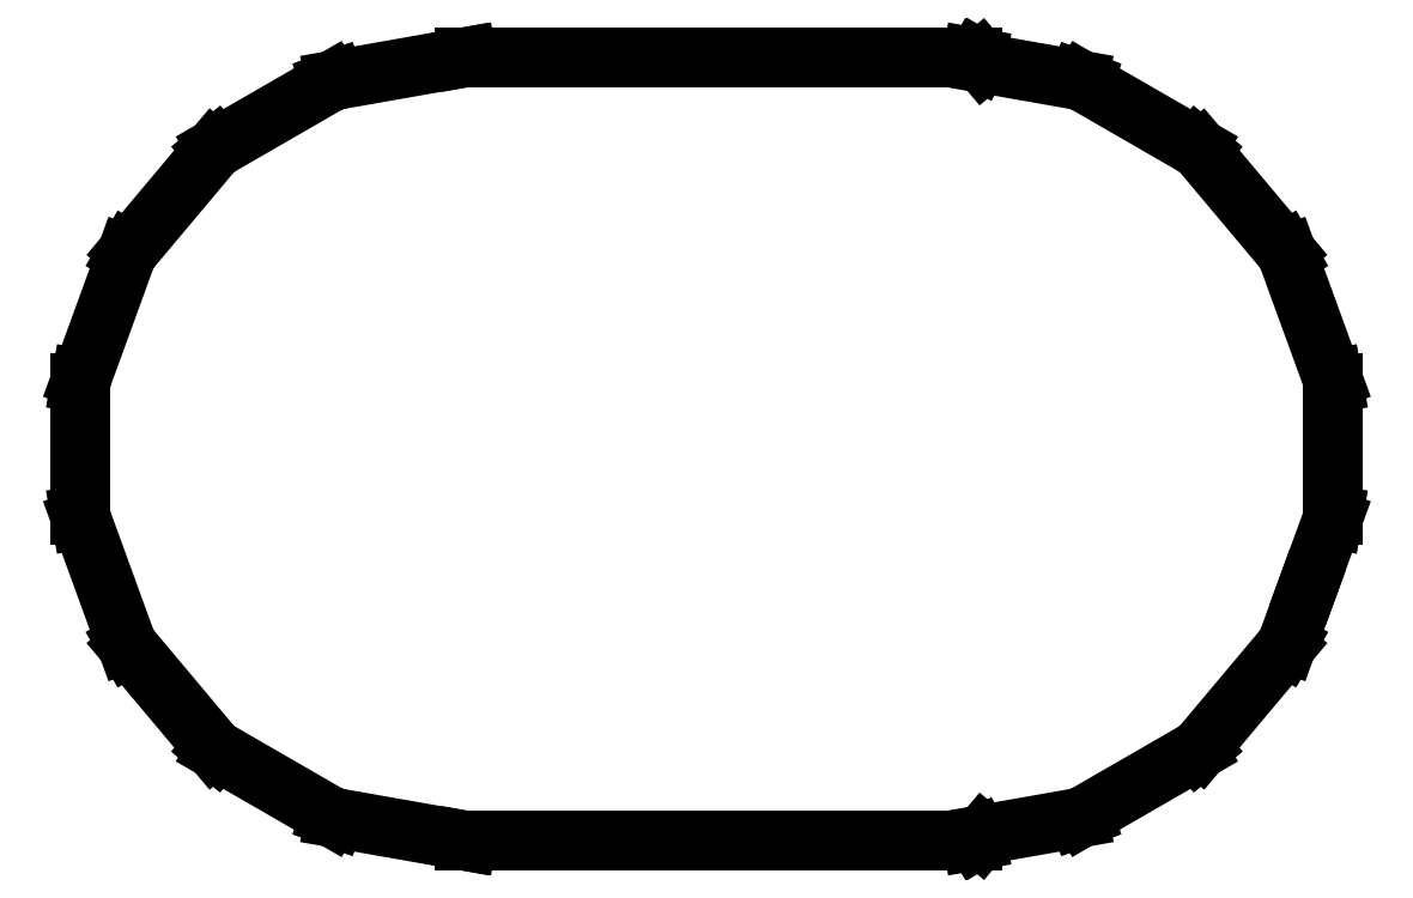
<metadata>
{"format":"dxf","ext":"dxf","renderer":"ezdxf+matplotlib","layout":"modelspace","background":"white","min_lineweight":24,"dpi":150}
</metadata>
<code>
0
SECTION
2
ENTITIES
0
LINE
8
Black
10
52.9
20
7.527
11
52.89
21
7.511
0
LINE
8
Black
10
52.89
20
7.511
11
52.89
21
7.511
0
LINE
8
Black
10
52.89
20
7.511
11
52.55
21
7.112
0
LINE
8
Black
10
52.55
20
7.112
11
52.55
21
7.112
0
LINE
8
Black
10
52.55
20
7.112
11
52.55
21
7.112
0
LINE
8
Black
10
52.55
20
7.112
11
52.55
21
7.107
0
LINE
8
Black
10
52.55
20
7.107
11
52.54
21
7.101
0
LINE
8
Black
10
52.54
20
7.101
11
52.54
21
7.101
0
LINE
8
Black
10
52.54
20
7.101
11
52.54
21
7.101
0
LINE
8
Black
10
52.54
20
7.101
11
52.09
21
6.841
0
LINE
8
Black
10
52.09
20
6.841
11
52.09
21
6.841
0
LINE
8
Black
10
52.09
20
6.841
11
52.09
21
6.841
0
LINE
8
Black
10
52.09
20
6.841
11
52.08
21
6.838
0
LINE
8
Black
10
52.08
20
6.838
11
52.07
21
6.835
0
LINE
8
Black
10
52.07
20
6.835
11
52.07
21
6.835
0
LINE
8
Black
10
52.07
20
6.835
11
52.07
21
6.835
0
LINE
8
Black
10
52.07
20
6.835
11
51.69
21
6.768
0
LINE
8
Black
10
51.69
20
6.768
11
51.68
21
6.755
0
LINE
8
Black
10
51.68
20
6.755
11
51.67
21
6.747
0
LINE
8
Black
10
51.67
20
6.747
11
51.65
21
6.744
0
LINE
8
Black
10
51.65
20
6.744
11
49.65
21
6.744
0
LINE
8
Black
10
49.65
20
6.744
11
49.65
21
6.744
0
LINE
8
Black
10
49.65
20
6.744
11
49.64
21
6.744
0
LINE
8
Black
10
49.64
20
6.744
11
49.13
21
6.835
0
LINE
8
Black
10
49.13
20
6.835
11
49.13
21
6.835
0
LINE
8
Black
10
49.13
20
6.835
11
49.13
21
6.835
0
LINE
8
Black
10
49.13
20
6.835
11
49.12
21
6.838
0
LINE
8
Black
10
49.12
20
6.838
11
49.11
21
6.841
0
LINE
8
Black
10
49.11
20
6.841
11
49.11
21
6.841
0
LINE
8
Black
10
49.11
20
6.841
11
48.66
21
7.101
0
LINE
8
Black
10
48.66
20
7.101
11
48.66
21
7.101
0
LINE
8
Black
10
48.66
20
7.101
11
48.66
21
7.107
0
LINE
8
Black
10
48.66
20
7.107
11
48.65
21
7.112
0
LINE
8
Black
10
48.65
20
7.112
11
48.65
21
7.112
0
LINE
8
Black
10
48.65
20
7.112
11
48.31
21
7.511
0
LINE
8
Black
10
48.31
20
7.511
11
48.31
21
7.511
0
LINE
8
Black
10
48.31
20
7.511
11
48.31
21
7.527
0
LINE
8
Black
10
48.31
20
7.527
11
48.13
21
8.016
0
LINE
8
Black
10
48.13
20
8.016
11
48.12
21
8.033
0
LINE
8
Black
10
48.12
20
8.033
11
48.12
21
8.554
0
LINE
8
Black
10
48.12
20
8.554
11
48.13
21
8.571
0
LINE
8
Black
10
48.13
20
8.571
11
48.31
21
9.061
0
LINE
8
Black
10
48.31
20
9.061
11
48.31
21
9.076
0
LINE
8
Black
10
48.31
20
9.076
11
48.31
21
9.076
0
LINE
8
Black
10
48.31
20
9.076
11
48.65
21
9.475
0
LINE
8
Black
10
48.65
20
9.475
11
48.65
21
9.475
0
LINE
8
Black
10
48.65
20
9.475
11
48.66
21
9.486
0
LINE
8
Black
10
48.66
20
9.486
11
48.66
21
9.486
0
LINE
8
Black
10
48.66
20
9.486
11
49.11
21
9.746
0
LINE
8
Black
10
49.11
20
9.746
11
49.11
21
9.746
0
LINE
8
Black
10
49.11
20
9.746
11
49.12
21
9.749
0
LINE
8
Black
10
49.12
20
9.749
11
49.13
21
9.752
0
LINE
8
Black
10
49.13
20
9.752
11
49.13
21
9.752
0
LINE
8
Black
10
49.13
20
9.752
11
49.64
21
9.843
0
LINE
8
Black
10
49.64
20
9.843
11
49.65
21
9.843
0
LINE
8
Black
10
49.65
20
9.843
11
49.65
21
9.844
0
LINE
8
Black
10
49.65
20
9.844
11
51.65
21
9.844
0
LINE
8
Black
10
51.65
20
9.844
11
51.67
21
9.841
0
LINE
8
Black
10
51.67
20
9.841
11
51.68
21
9.832
0
LINE
8
Black
10
51.68
20
9.832
11
51.69
21
9.819
0
LINE
8
Black
10
51.69
20
9.819
11
52.07
21
9.752
0
LINE
8
Black
10
52.07
20
9.752
11
52.07
21
9.752
0
LINE
8
Black
10
52.07
20
9.752
11
52.08
21
9.749
0
LINE
8
Black
10
52.08
20
9.749
11
52.09
21
9.746
0
LINE
8
Black
10
52.09
20
9.746
11
52.09
21
9.746
0
LINE
8
Black
10
52.09
20
9.746
11
52.54
21
9.486
0
LINE
8
Black
10
52.54
20
9.486
11
52.54
21
9.486
0
LINE
8
Black
10
52.54
20
9.486
11
52.55
21
9.475
0
LINE
8
Black
10
52.55
20
9.475
11
52.55
21
9.475
0
LINE
8
Black
10
52.55
20
9.475
11
52.55
21
9.475
0
LINE
8
Black
10
52.55
20
9.475
11
52.89
21
9.076
0
LINE
8
Black
10
52.89
20
9.076
11
52.89
21
9.076
0
LINE
8
Black
10
52.89
20
9.076
11
52.9
21
9.061
0
LINE
8
Black
10
52.9
20
9.061
11
53.08
21
8.571
0
LINE
8
Black
10
53.08
20
8.571
11
53.08
21
8.554
0
LINE
8
Black
10
53.08
20
8.554
11
53.08
21
8.033
0
LINE
8
Black
10
53.08
20
8.033
11
53.08
21
8.016
0
LINE
8
Black
10
53.08
20
8.016
11
52.98
21
7.75
0
LINE
8
Black
10
52.98
20
7.75
11
52.9
21
7.527
0
ENDSEC
0
EOF

</code>
